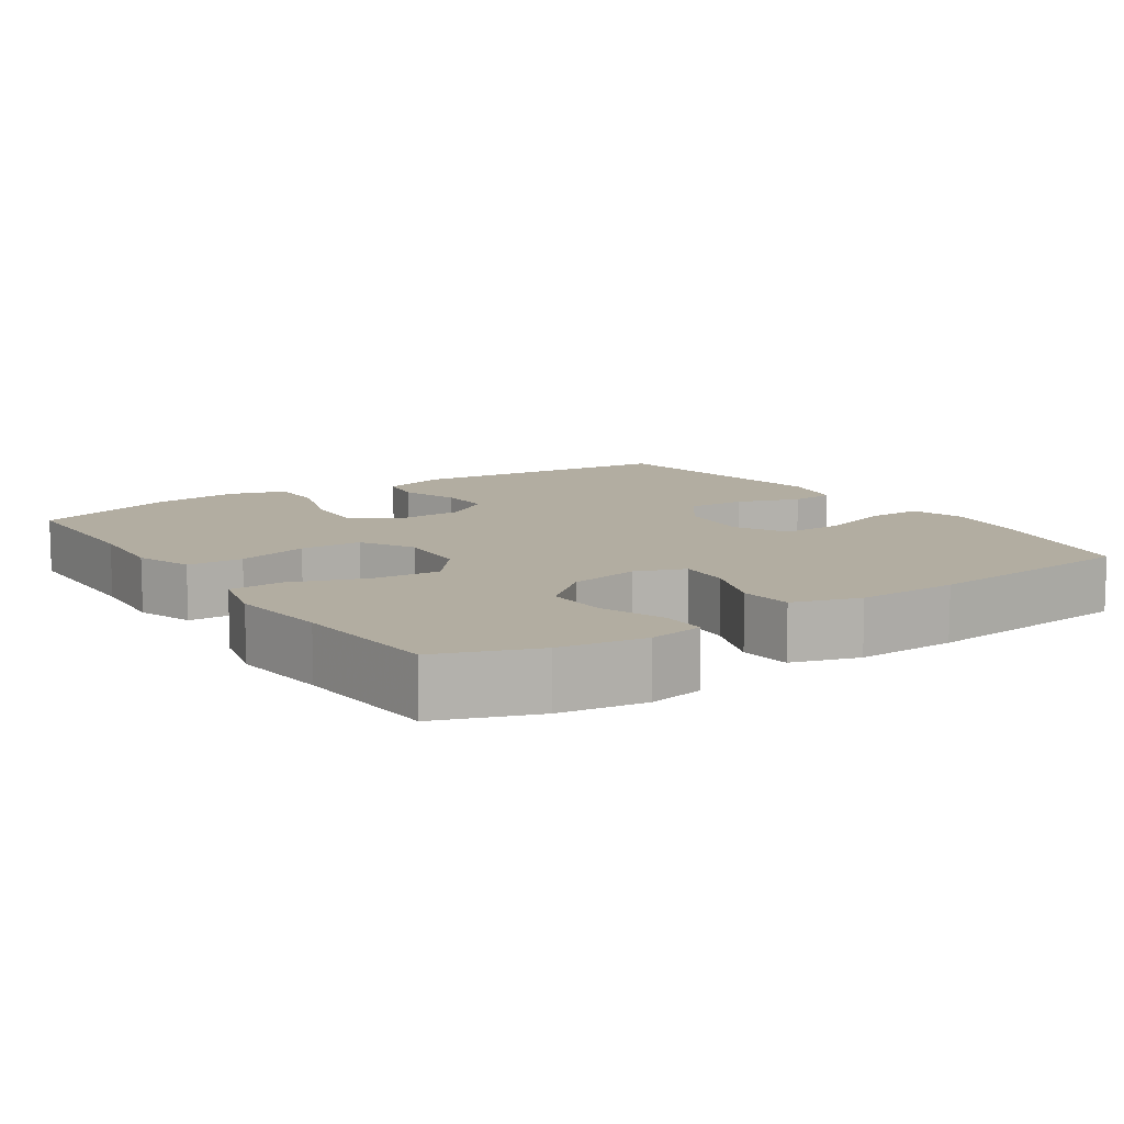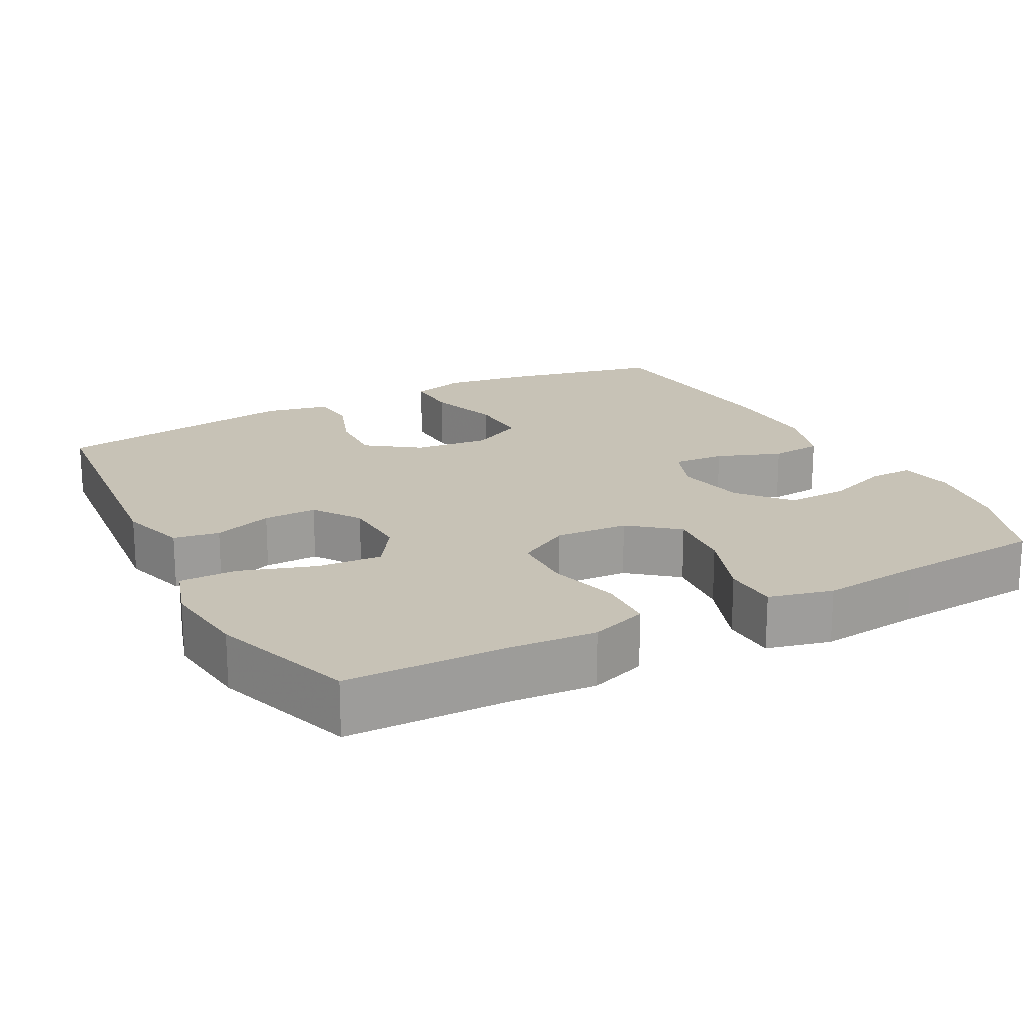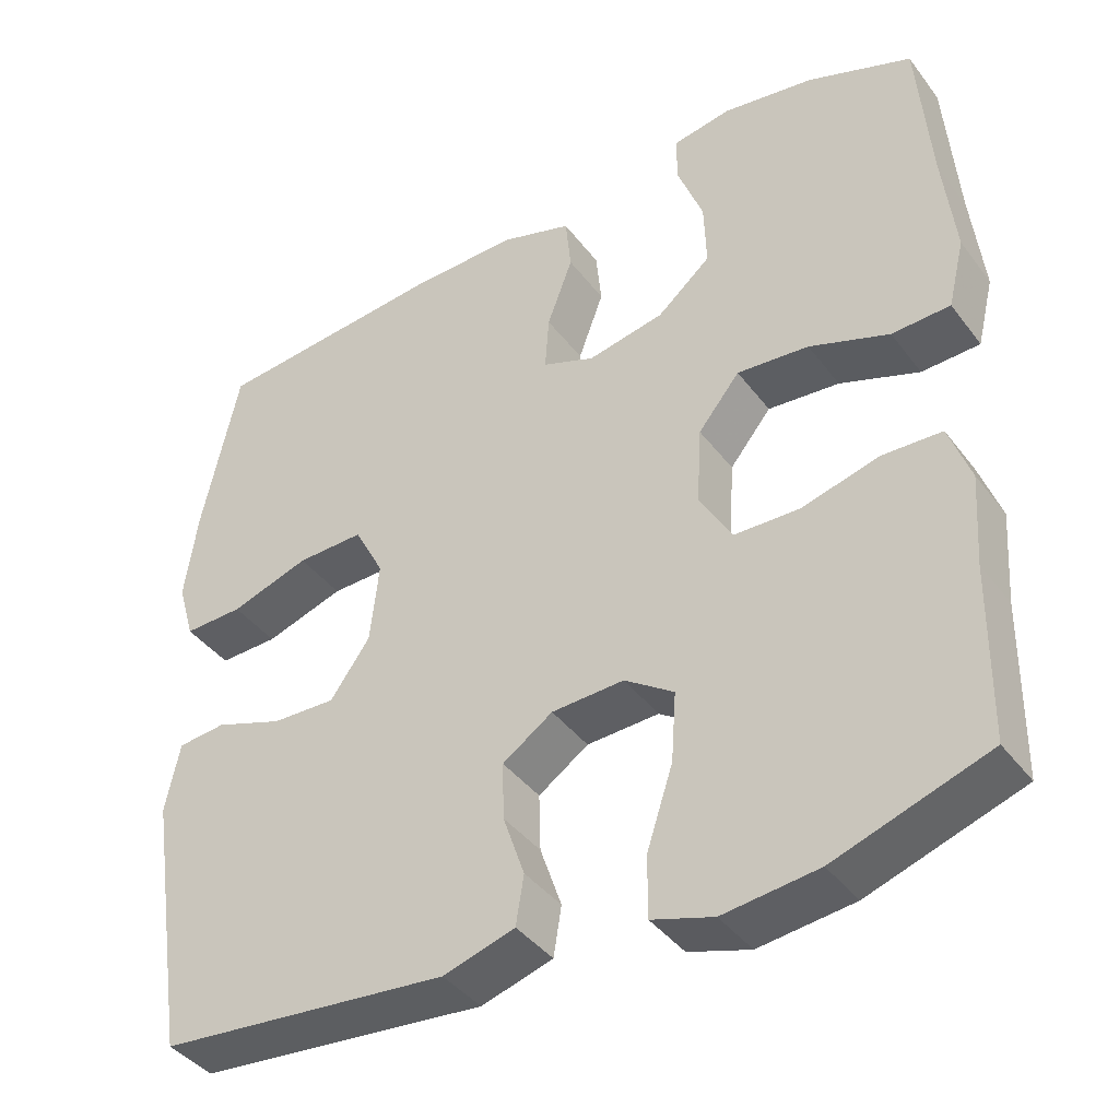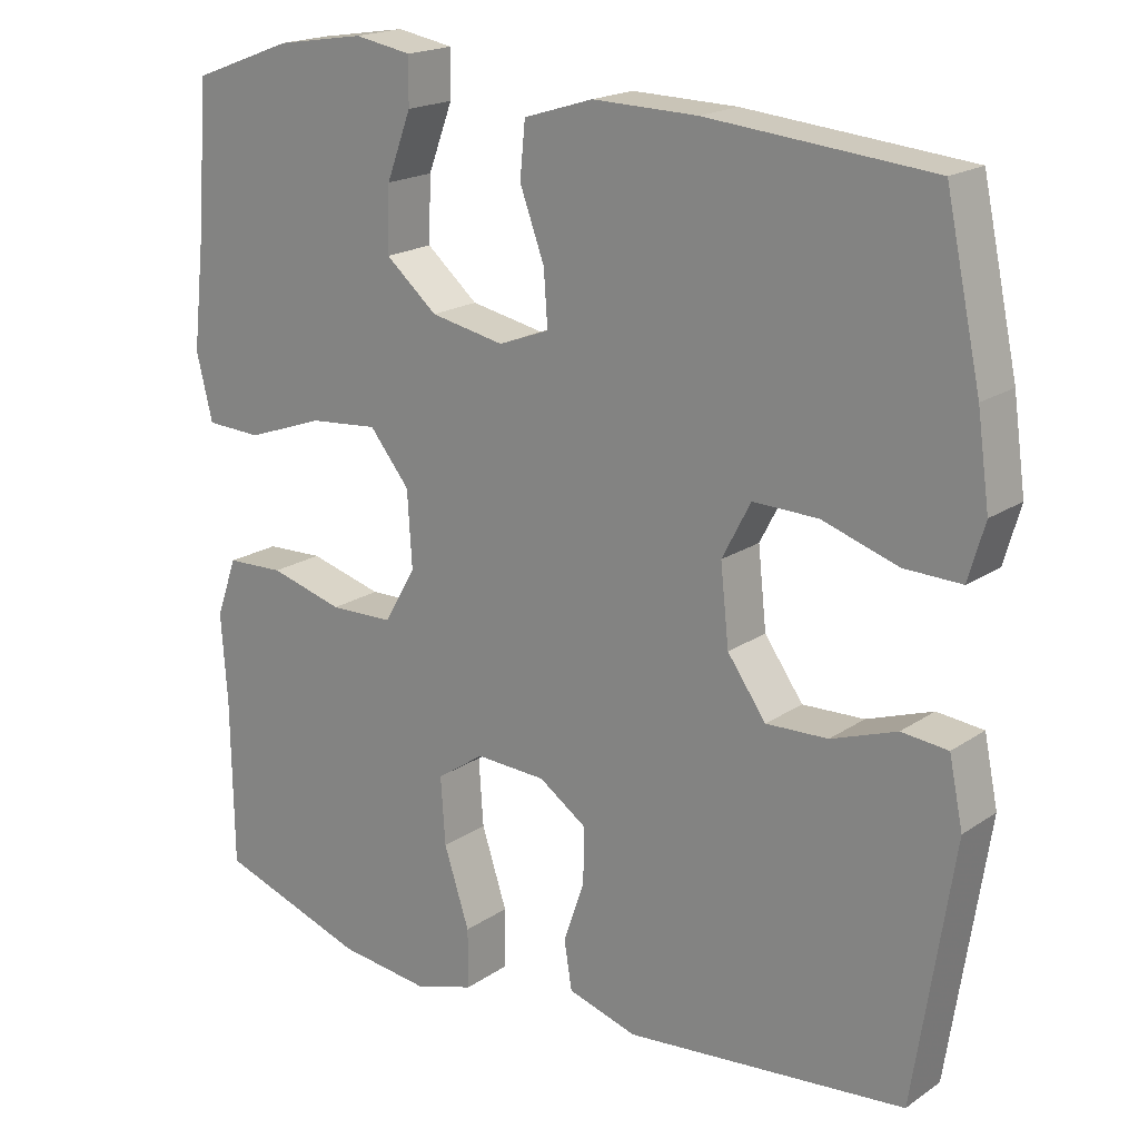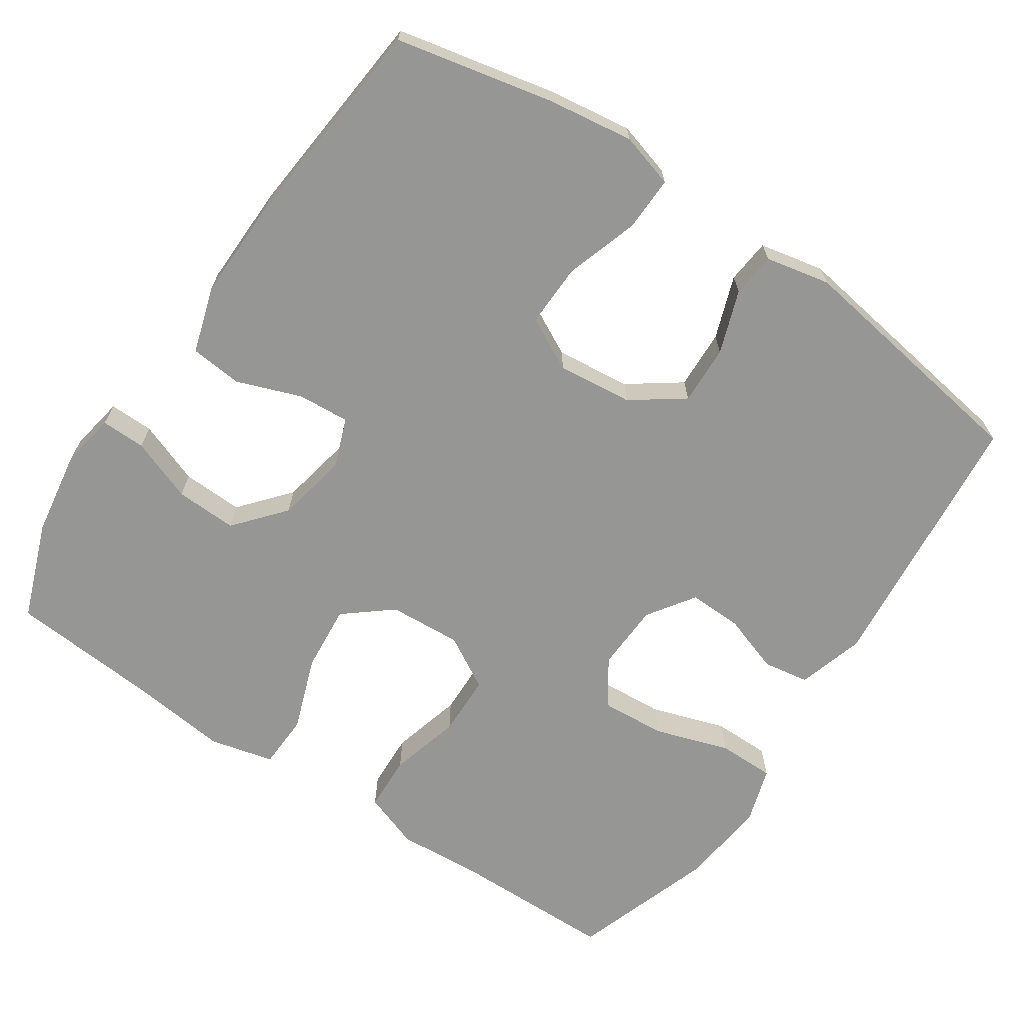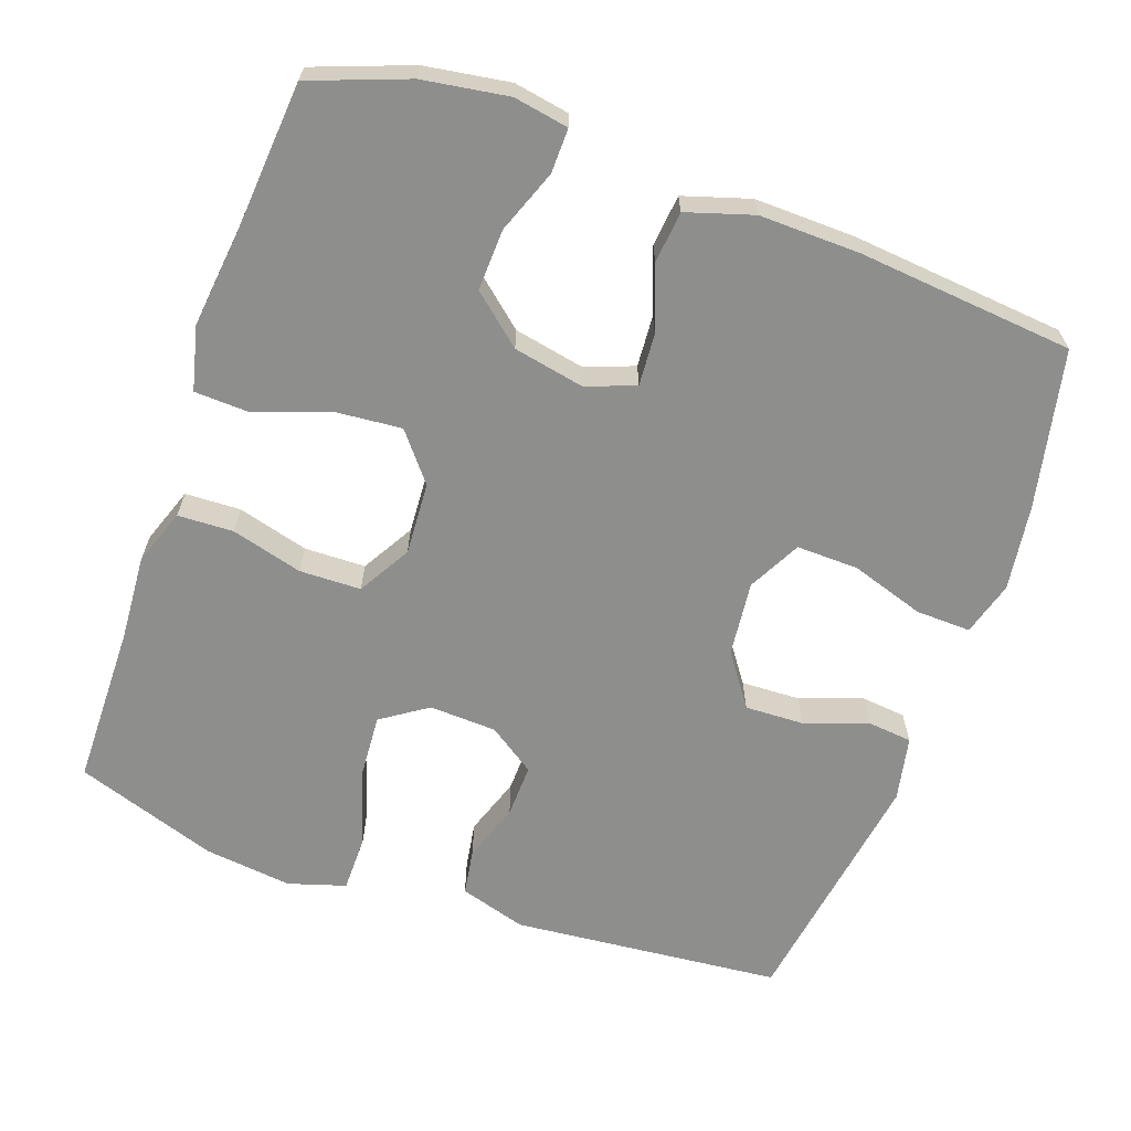
<metadata>
{"format":"obj","ext":"obj","renderer":"f3d","projection":"perspective","resolution":1024,"background":"white","views":[{"elev":10.5,"azim":-33.8,"up":"+Y"},{"elev":19.2,"azim":-117.8,"up":"+Y"},{"elev":-40.5,"azim":-146.6,"up":"+Z"},{"elev":18.9,"azim":38.4,"up":"+Z"},{"elev":-67.7,"azim":56.1,"up":"+Y"},{"elev":-64.8,"azim":-19.6,"up":"+Y"}]}
</metadata>
<code>
v -0.5 0.07 -0.5
v -0.503 0.07 -0.282
v -0.511 0.07 -0.167
v -0.484 0.07 -0.091
v -0.409 0.07 -0.088
v -0.313 0.07 -0.114
v -0.23 0.07 -0.112
v -0.189 0.07 -0.041
v -0.195 0.07 0.057
v -0.247 0.07 0.121
v -0.337 0.07 0.113
v -0.437 0.07 0.077
v -0.51 0.07 0.08
v -0.531 0.07 0.166
v -0.516 0.07 0.3
v -0.5 0.07 0.5
v -0.369 0.07 0.549
v -0.254 0.07 0.567
v -0.18 0.07 0.554
v -0.181 0.07 0.494
v -0.213 0.07 0.409
v -0.216 0.07 0.326
v -0.149 0.07 0.269
v -0.053 0.07 0.25
v 0.013 0.07 0.275
v 0.008 0.07 0.345
v -0.024 0.07 0.432
v -0.017 0.07 0.502
v 0.073 0.07 0.53
v 0.209 0.07 0.527
v 0.5 0.07 0.5
v 0.546 0.07 0.286
v 0.562 0.07 0.172
v 0.541 0.07 0.099
v 0.467 0.07 0.101
v 0.368 0.07 0.133
v 0.284 0.07 0.135
v 0.247 0.07 0.064
v 0.258 0.07 -0.037
v 0.308 0.07 -0.107
v 0.388 0.07 -0.104
v 0.473 0.07 -0.074
v 0.533 0.07 -0.08
v 0.551 0.07 -0.167
v 0.5 0.07 -0.5
v 0.136 0.07 -0.535
v 0.046 0.07 -0.508
v 0.036 0.07 -0.446
v 0.063 0.07 -0.367
v 0.065 0.07 -0.295
v 0.002 0.07 -0.252
v -0.089 0.07 -0.248
v -0.151 0.07 -0.29
v -0.145 0.07 -0.377
v -0.112 0.07 -0.478
v -0.112 0.07 -0.555
v -0.189 0.07 -0.579
v -0.308 0.07 -0.565
v -0.5 0 -0.5
v -0.503 0 -0.282
v -0.511 0 -0.167
v -0.484 0 -0.091
v -0.409 0 -0.088
v -0.313 0 -0.114
v -0.23 0 -0.112
v -0.189 0 -0.041
v -0.195 0 0.057
v -0.247 0 0.121
v -0.337 0 0.113
v -0.437 0 0.077
v -0.51 0 0.08
v -0.531 0 0.166
v -0.516 0 0.3
v -0.5 0 0.5
v -0.369 0 0.549
v -0.254 0 0.567
v -0.18 0 0.554
v -0.181 0 0.494
v -0.213 0 0.409
v -0.216 0 0.326
v -0.149 0 0.269
v -0.053 0 0.25
v 0.013 0 0.275
v 0.008 0 0.345
v -0.024 0 0.432
v -0.017 0 0.502
v 0.073 0 0.53
v 0.209 0 0.527
v 0.5 0 0.5
v 0.546 0 0.286
v 0.562 0 0.172
v 0.541 0 0.099
v 0.467 0 0.101
v 0.368 0 0.133
v 0.284 0 0.135
v 0.247 0 0.064
v 0.258 0 -0.037
v 0.308 0 -0.107
v 0.388 0 -0.104
v 0.473 0 -0.074
v 0.533 0 -0.08
v 0.551 0 -0.167
v 0.5 0 -0.5
v 0.136 0 -0.535
v 0.046 0 -0.508
v 0.036 0 -0.446
v 0.063 0 -0.367
v 0.065 0 -0.295
v 0.002 0 -0.252
v -0.089 0 -0.248
v -0.151 0 -0.29
v -0.145 0 -0.377
v -0.112 0 -0.478
v -0.112 0 -0.555
v -0.189 0 -0.579
v -0.308 0 -0.565
f 58 1 2
f 57 58 2
f 56 57 2
f 55 56 2
f 54 55 2
f 4 5 6
f 3 4 6
f 2 3 6
f 54 2 6
f 53 54 6
f 52 53 6 7
f 51 52 7 8
f 50 51 8 9
f 47 48 49
f 46 47 49
f 45 46 49
f 44 45 49
f 43 44 49
f 42 43 49
f 41 42 49
f 40 41 49 50
f 39 40 50 9
f 34 35 36
f 33 34 36
f 32 33 36
f 31 32 36
f 30 31 36
f 29 30 36
f 28 29 36
f 27 28 36
f 26 27 36
f 25 26 36 37
f 24 25 37 38
f 19 20 21
f 18 19 21
f 17 18 21
f 16 17 21
f 15 16 21
f 15 21 22
f 14 15 22
f 13 14 22
f 12 13 22
f 11 12 22
f 10 11 22 23
f 24 38 39
f 23 24 39
f 10 23 39
f 9 10 39
f 60 59 116
f 60 116 115
f 60 115 114
f 60 114 113
f 60 113 112
f 64 63 62
f 64 62 61
f 64 61 60
f 64 60 112
f 64 112 111
f 65 64 111 110
f 66 65 110 109
f 67 66 109 108
f 107 106 105
f 107 105 104
f 107 104 103
f 107 103 102
f 107 102 101
f 107 101 100
f 107 100 99
f 108 107 99 98
f 67 108 98 97
f 94 93 92
f 94 92 91
f 94 91 90
f 94 90 89
f 94 89 88
f 94 88 87
f 94 87 86
f 94 86 85
f 94 85 84
f 95 94 84 83
f 96 95 83 82
f 79 78 77
f 79 77 76
f 79 76 75
f 79 75 74
f 79 74 73
f 80 79 73
f 80 73 72
f 80 72 71
f 80 71 70
f 80 70 69
f 81 80 69 68
f 97 96 82
f 97 82 81
f 97 81 68
f 97 68 67
f 1 59 60 2
f 2 60 61 3
f 3 61 62 4
f 4 62 63 5
f 5 63 64 6
f 6 64 65 7
f 7 65 66 8
f 8 66 67 9
f 9 67 68 10
f 10 68 69 11
f 11 69 70 12
f 12 70 71 13
f 13 71 72 14
f 14 72 73 15
f 15 73 74 16
f 16 74 75 17
f 17 75 76 18
f 18 76 77 19
f 19 77 78 20
f 20 78 79 21
f 21 79 80 22
f 22 80 81 23
f 23 81 82 24
f 24 82 83 25
f 25 83 84 26
f 26 84 85 27
f 27 85 86 28
f 28 86 87 29
f 29 87 88 30
f 30 88 89 31
f 31 89 90 32
f 32 90 91 33
f 33 91 92 34
f 34 92 93 35
f 35 93 94 36
f 36 94 95 37
f 37 95 96 38
f 38 96 97 39
f 39 97 98 40
f 40 98 99 41
f 41 99 100 42
f 42 100 101 43
f 43 101 102 44
f 44 102 103 45
f 45 103 104 46
f 46 104 105 47
f 47 105 106 48
f 48 106 107 49
f 49 107 108 50
f 50 108 109 51
f 51 109 110 52
f 52 110 111 53
f 53 111 112 54
f 54 112 113 55
f 55 113 114 56
f 56 114 115 57
f 57 115 116 58
f 58 116 59 1

</code>
